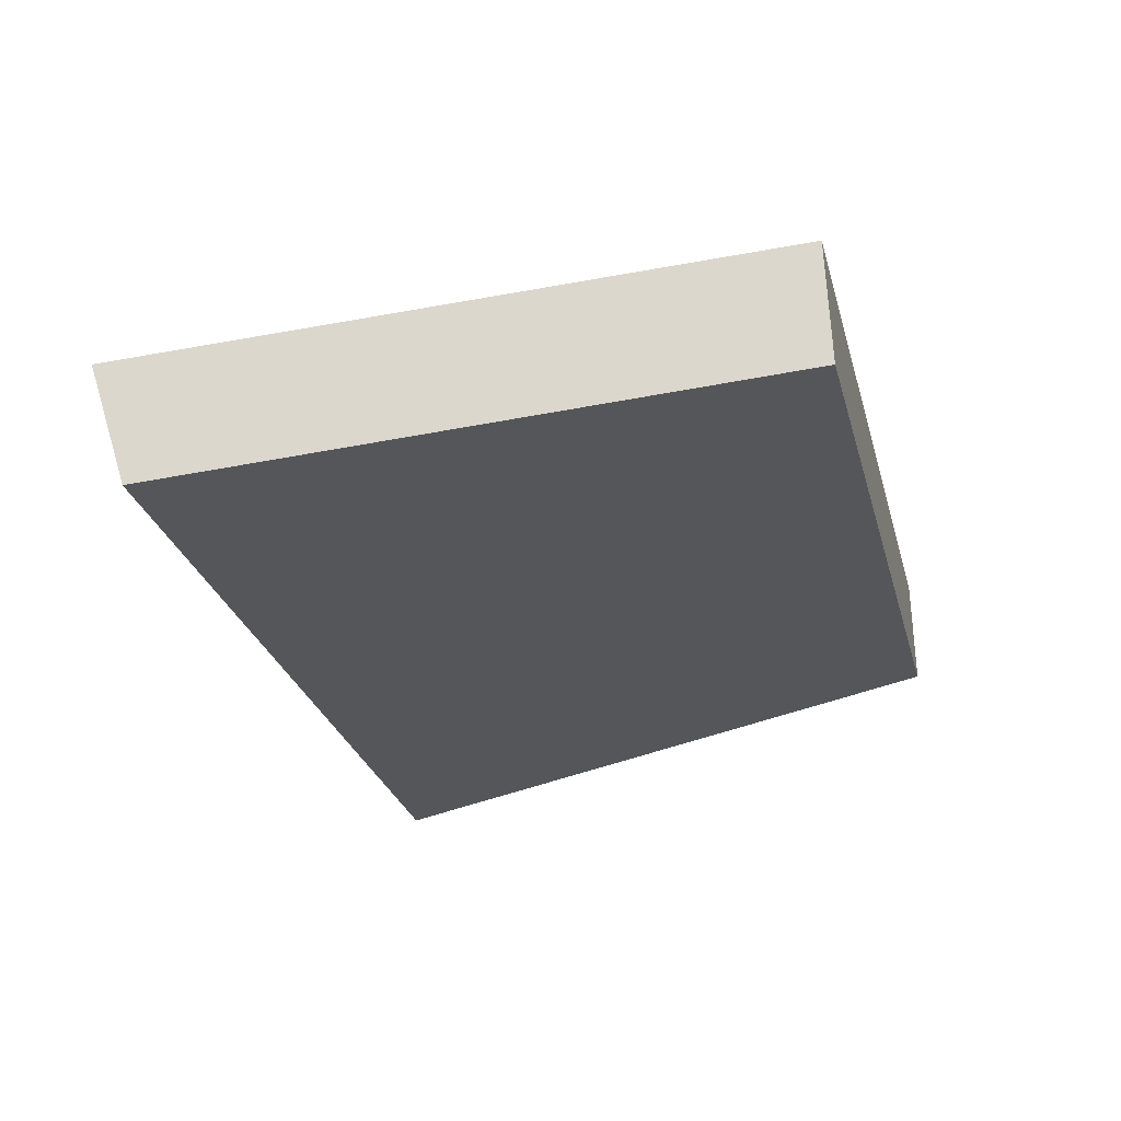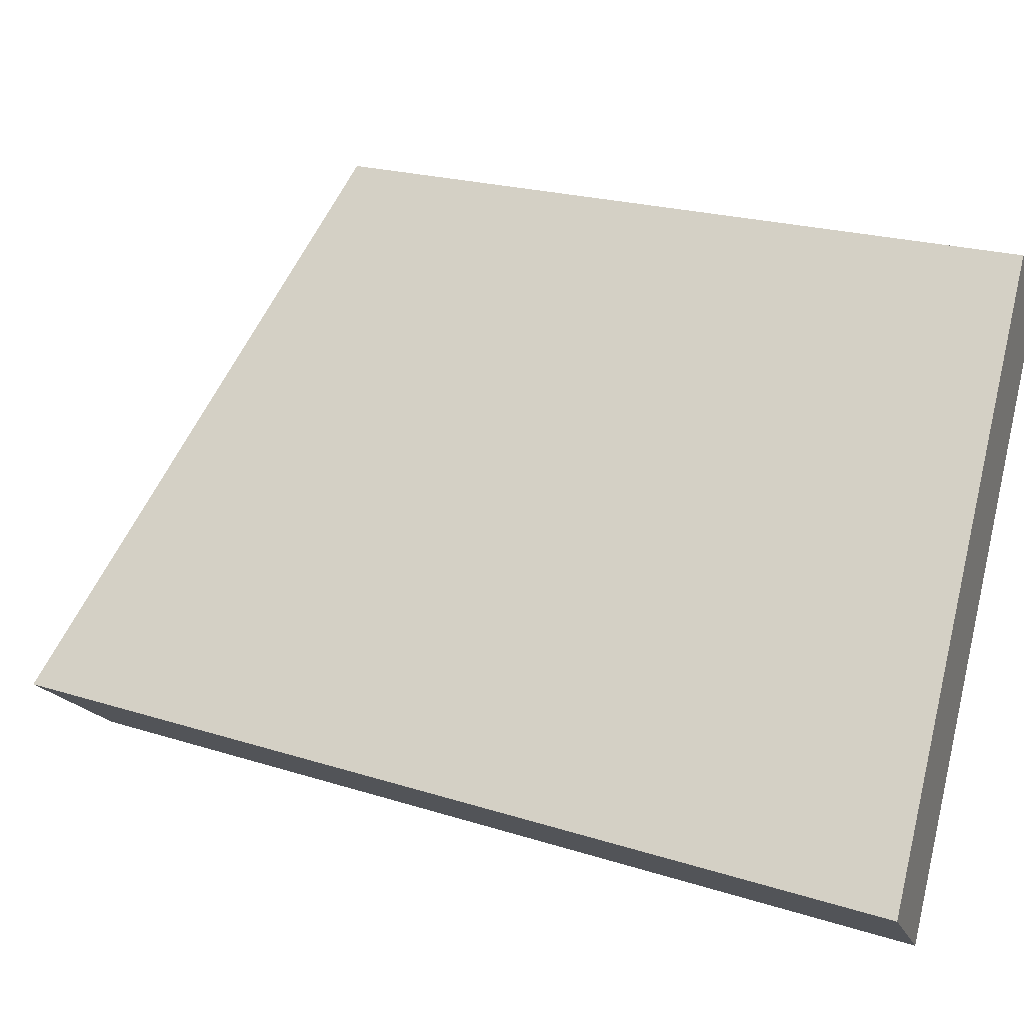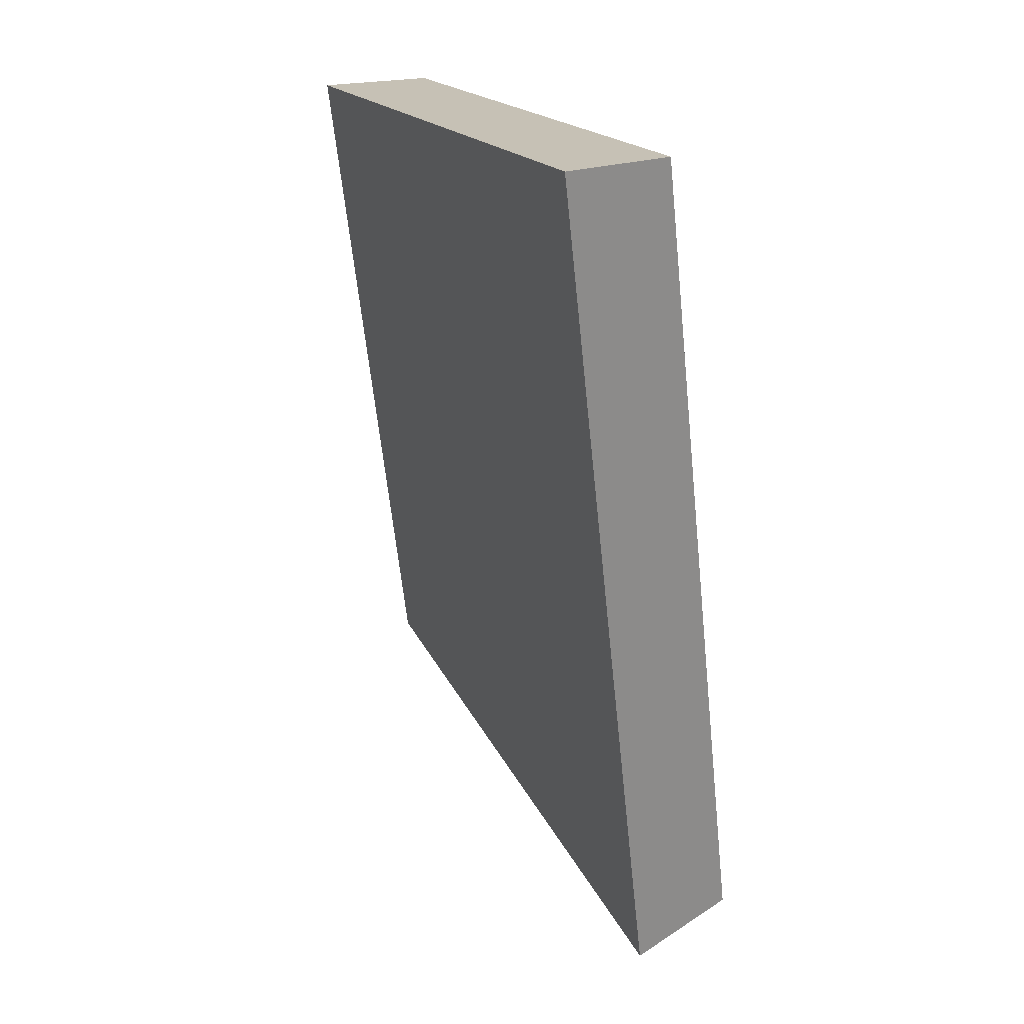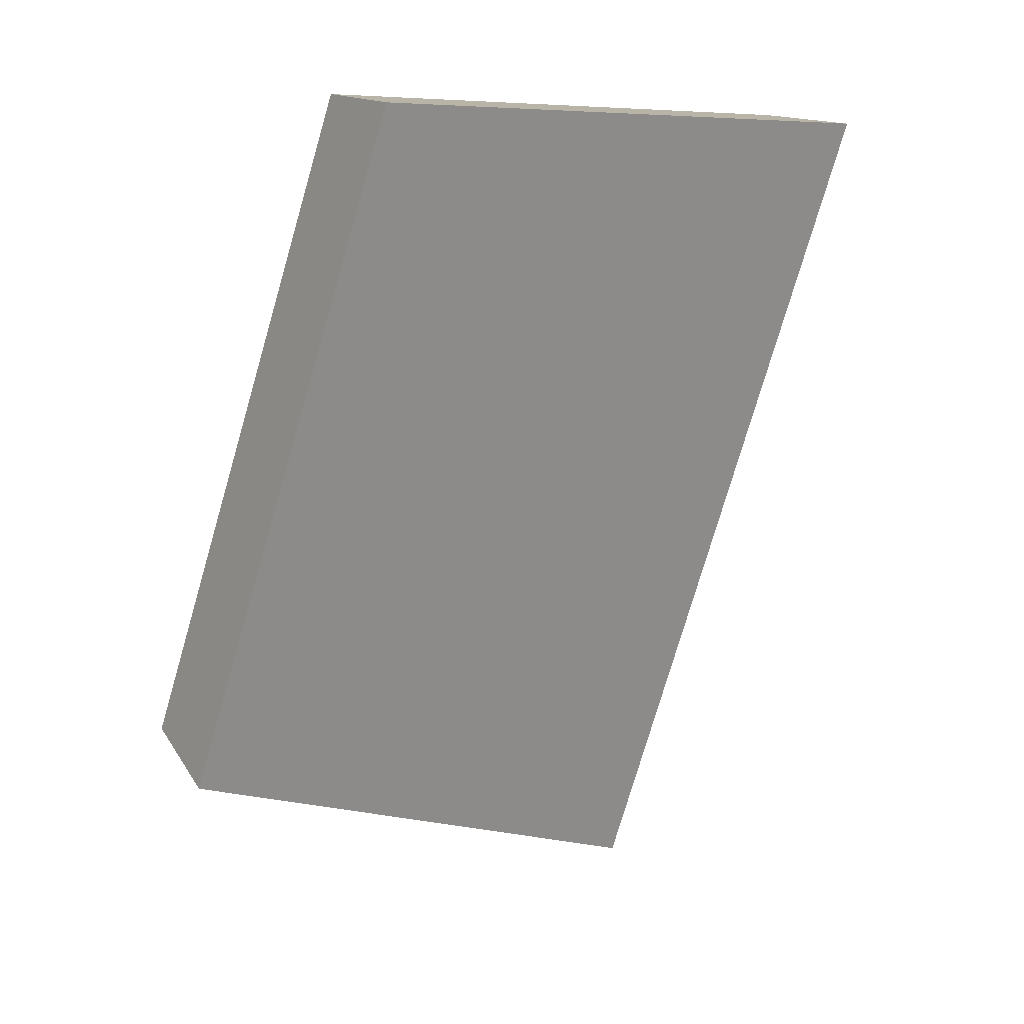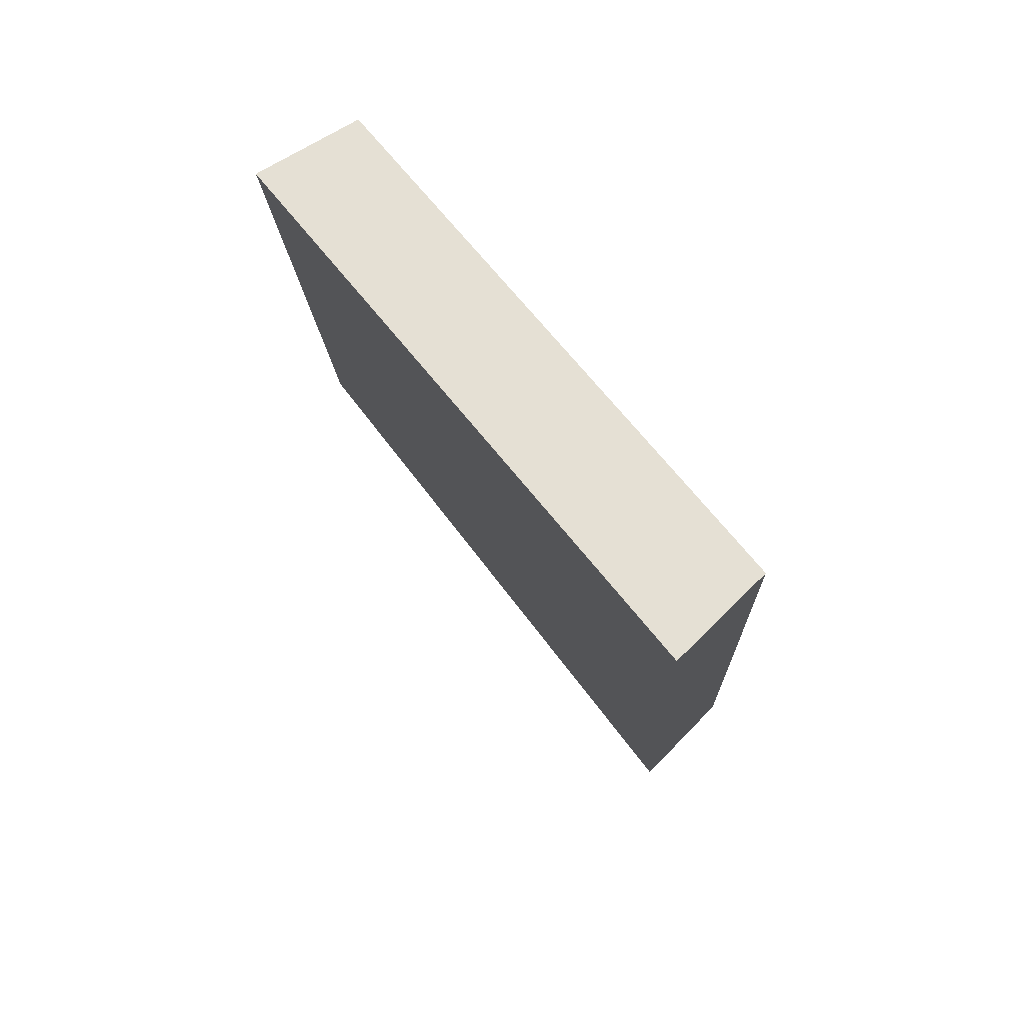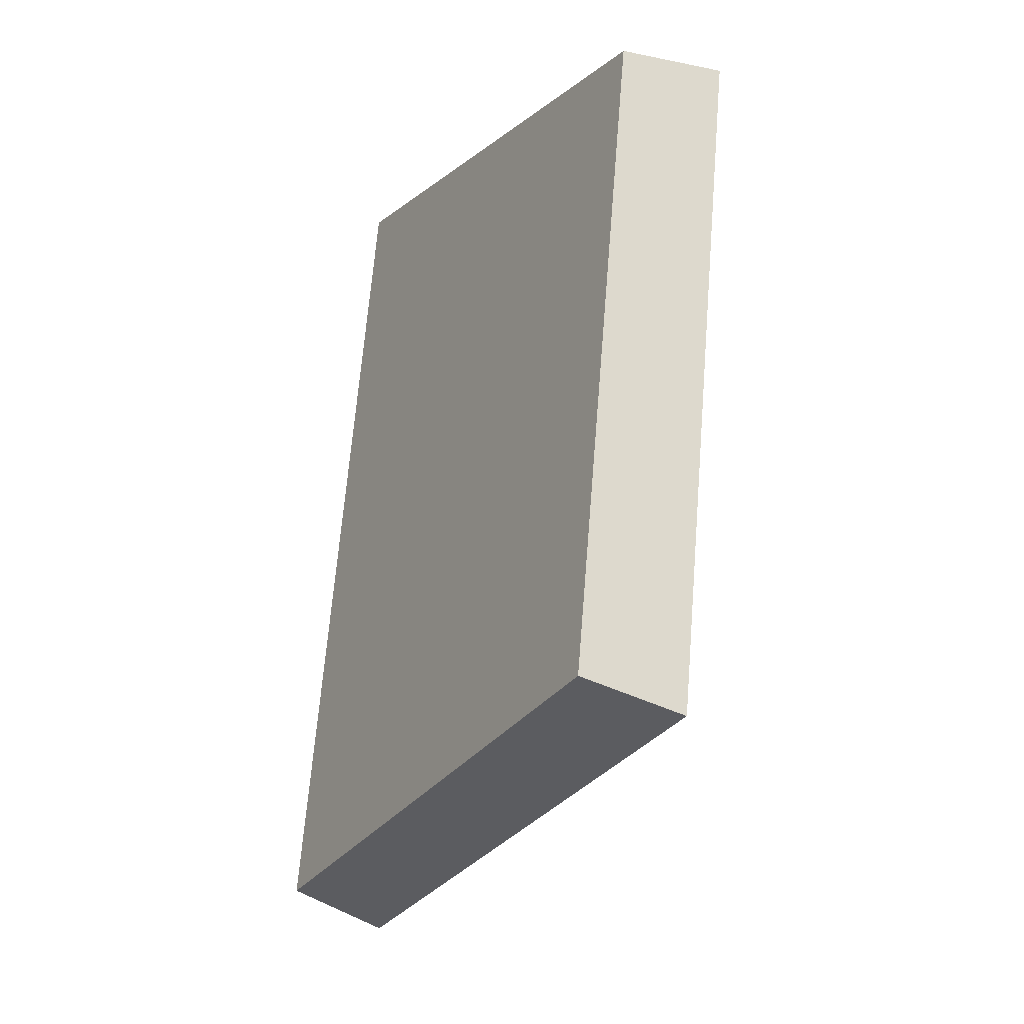
<metadata>
{"format":"obj","ext":"obj","renderer":"f3d","projection":"perspective","resolution":1024,"background":"white","views":[{"elev":74.6,"azim":36.0,"up":"+Z"},{"elev":19.6,"azim":-74.7,"up":"+Y"},{"elev":15.0,"azim":-68.9,"up":"+Z"},{"elev":12.0,"azim":-172.4,"up":"+Z"},{"elev":61.1,"azim":-82.8,"up":"+Z"},{"elev":-8.7,"azim":106.6,"up":"+Z"}]}
</metadata>
<code>
v 2.007 0.1254 2.477
v 2.011 0.1254 2.463
v 2.018 0.1324 2.466
v 2.014 0.1324 2.477
v 2.017 0.1339 2.466
v 2.018 0.1324 2.466
v 2.011 0.1254 2.463
v 2.01 0.1265 2.462
v 2.013 0.1339 2.477
v 2.014 0.1324 2.477
v 2.018 0.1324 2.466
v 2.017 0.1339 2.466
v 2.01 0.1265 2.462
v 2.011 0.1254 2.463
v 2.007 0.1254 2.477
v 2.006 0.1265 2.477
v 2.006 0.1265 2.477
v 2.007 0.1254 2.477
v 2.014 0.1324 2.477
v 2.013 0.1339 2.477
v 2.013 0.1339 2.477
v 2.017 0.1339 2.466
v 2.01 0.1265 2.462
v 2.006 0.1265 2.477
f 1 2 3
f 1 3 4
f 5 6 7
f 5 7 8
f 9 10 11
f 9 11 12
f 13 14 15
f 13 15 16
f 17 18 19
f 17 19 20
f 21 22 23
f 21 23 24

</code>
